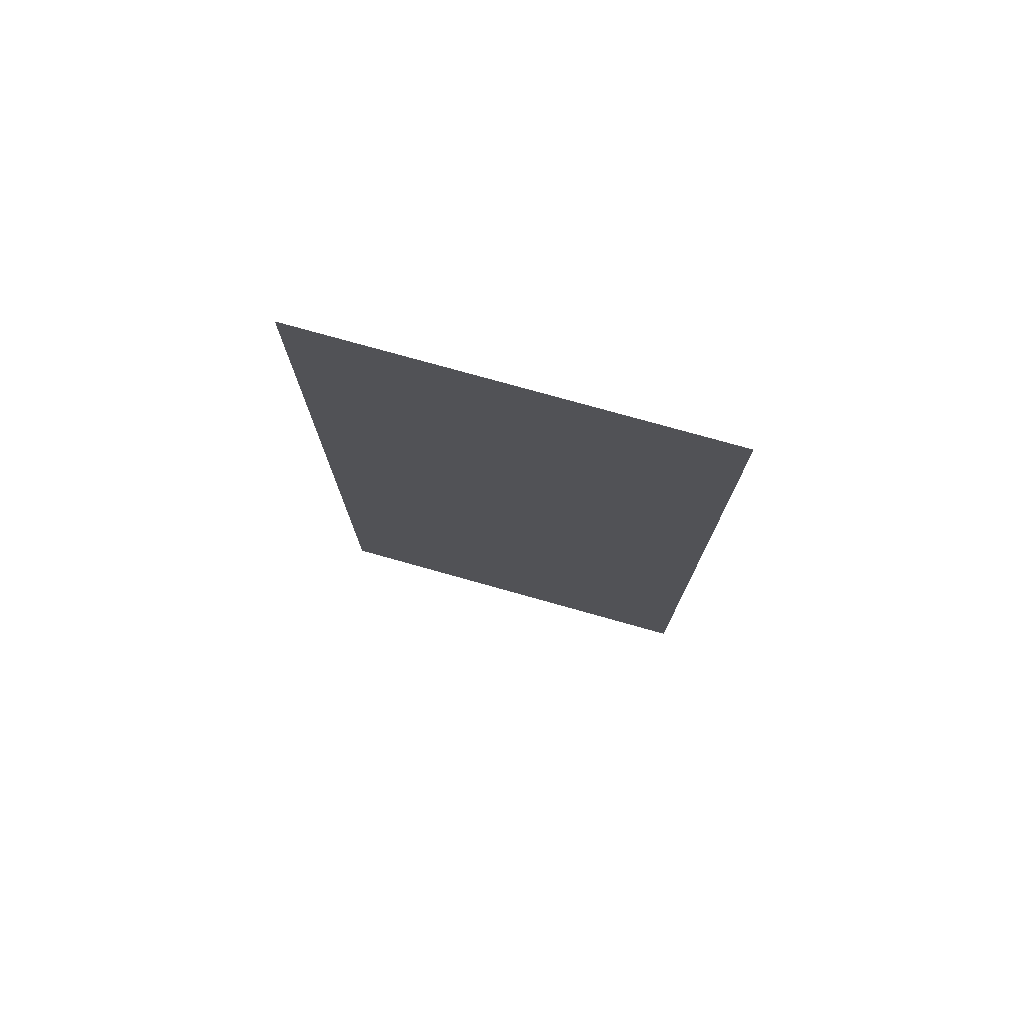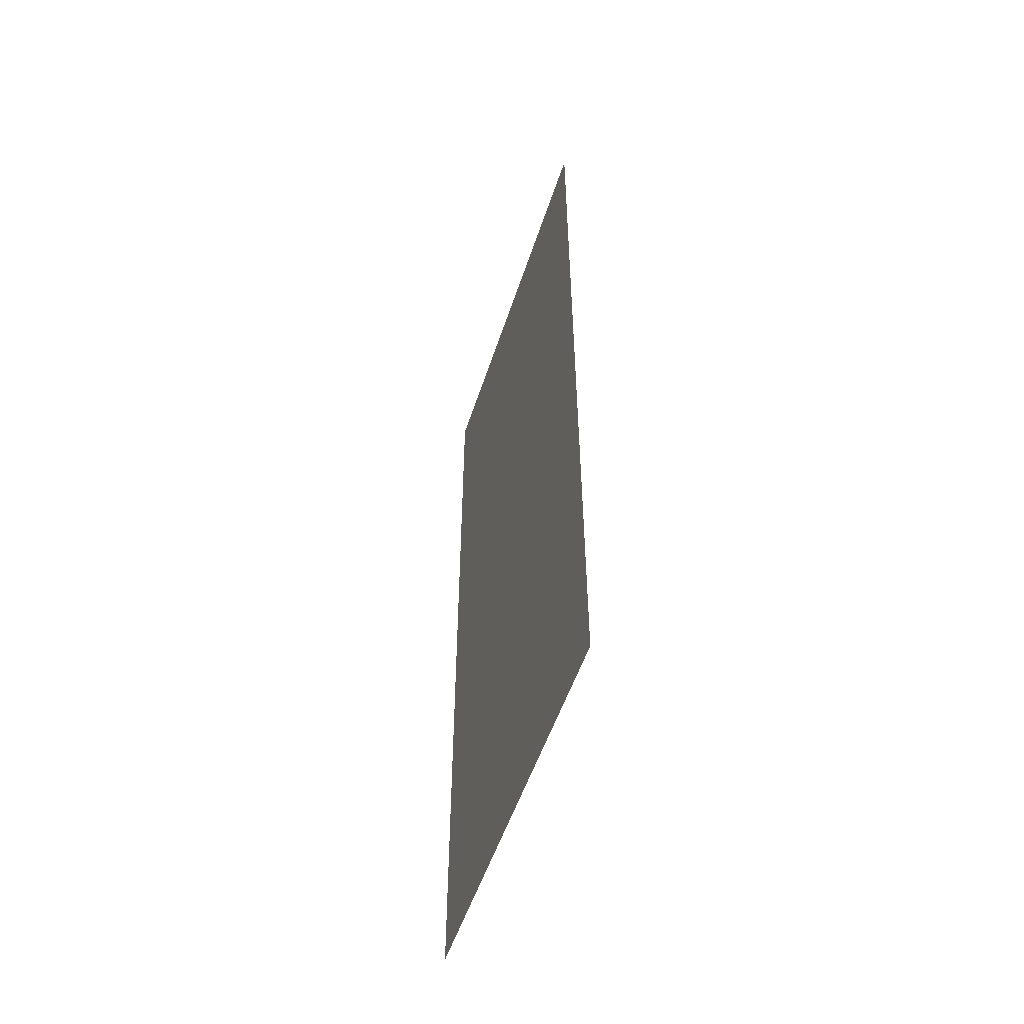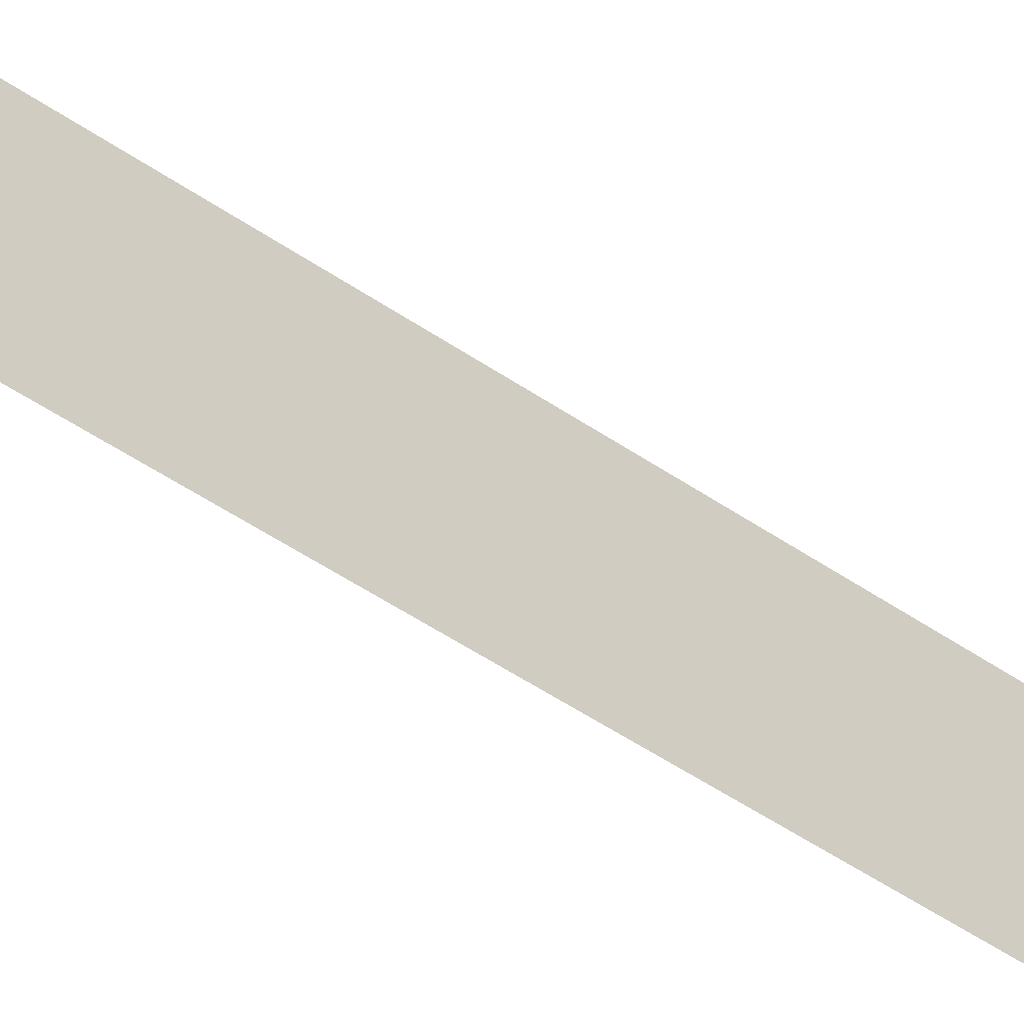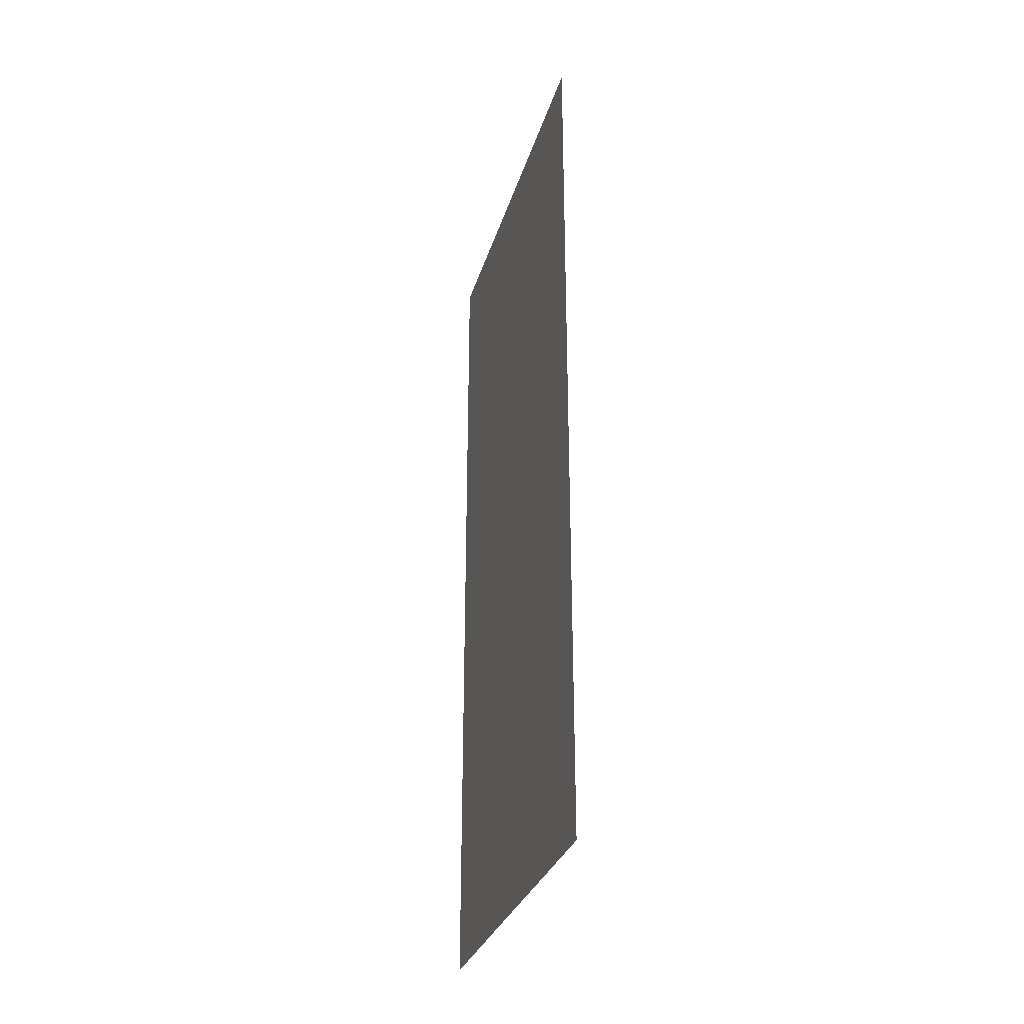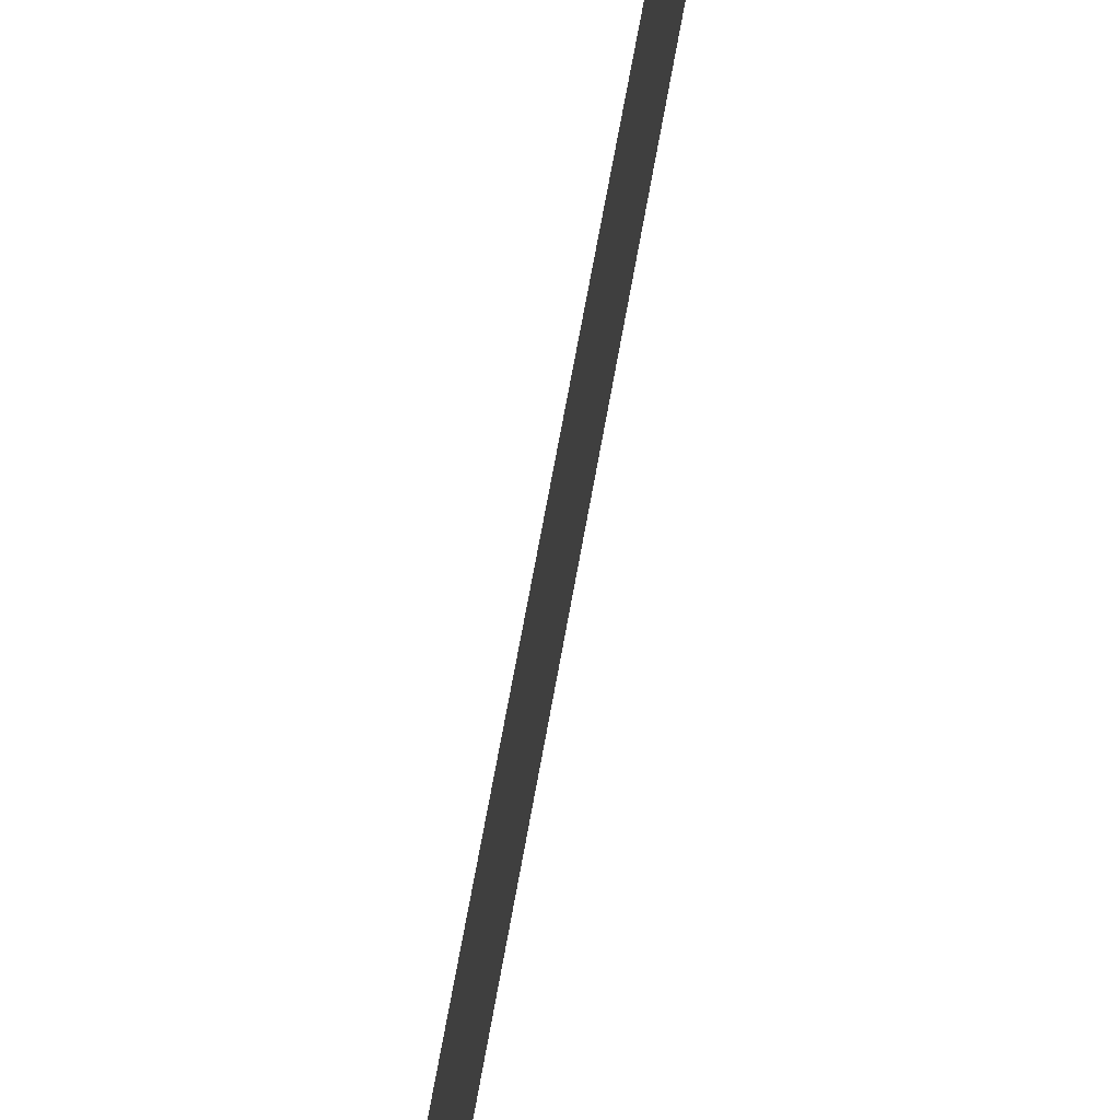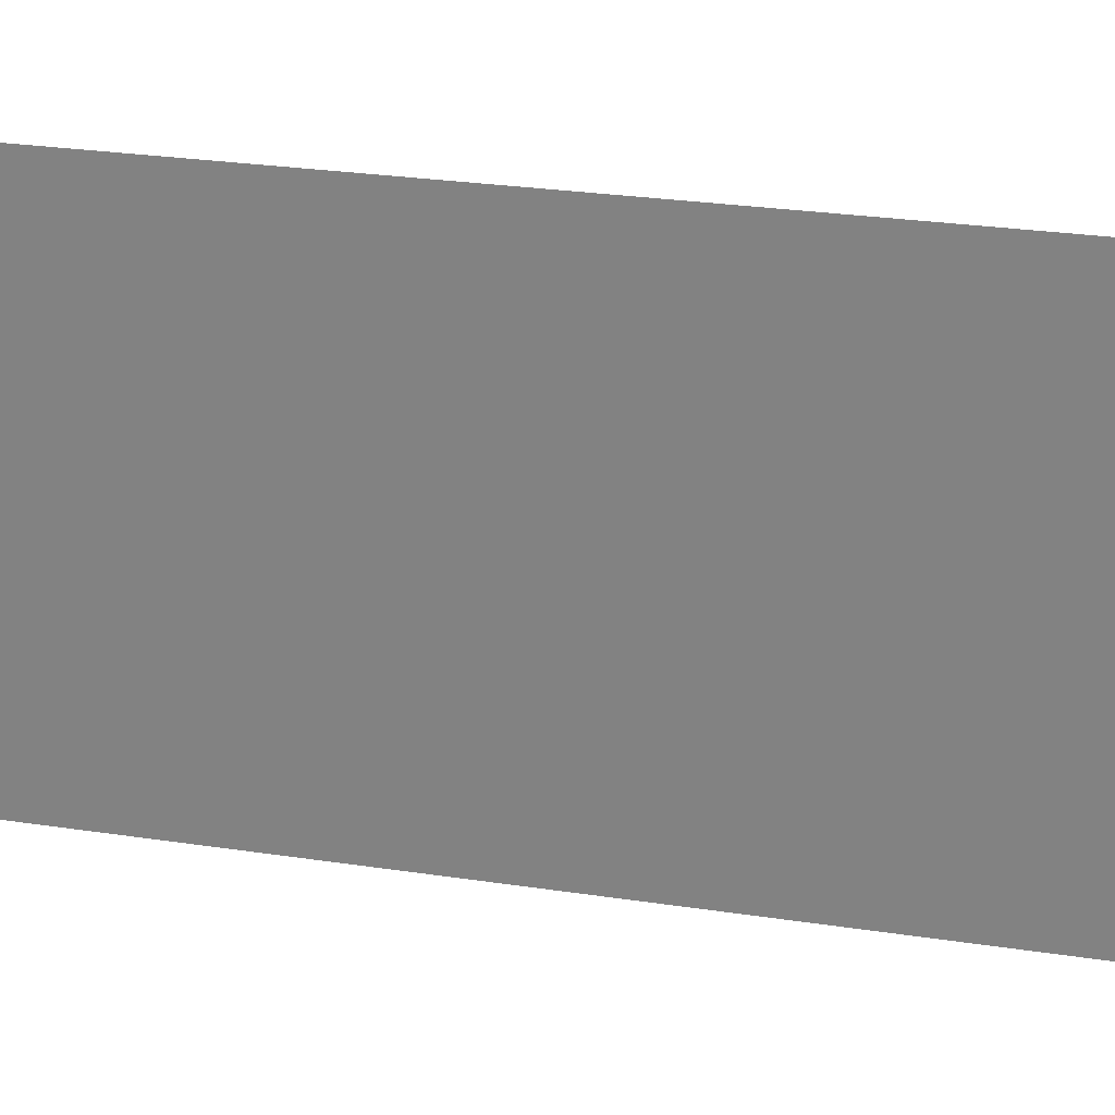
<metadata>
{"format":"obj","ext":"obj","renderer":"f3d","projection":"perspective","resolution":1024,"background":"white","views":[{"elev":76.1,"azim":-74.3,"up":"+Z"},{"elev":-52.9,"azim":162.2,"up":"+Z"},{"elev":-66.2,"azim":57.6,"up":"+Y"},{"elev":-30.3,"azim":-15.4,"up":"+Z"},{"elev":73.4,"azim":-169.6,"up":"+Y"},{"elev":26.5,"azim":103.5,"up":"+Y"}]}
</metadata>
<code>
o Left_wall_1_Cube.014
v 0 -3 -6.379
v 0 3 6.379
v 0 -3 6.379
v 0 3 -6.379
f 1 2 3
f 1 4 2

</code>
